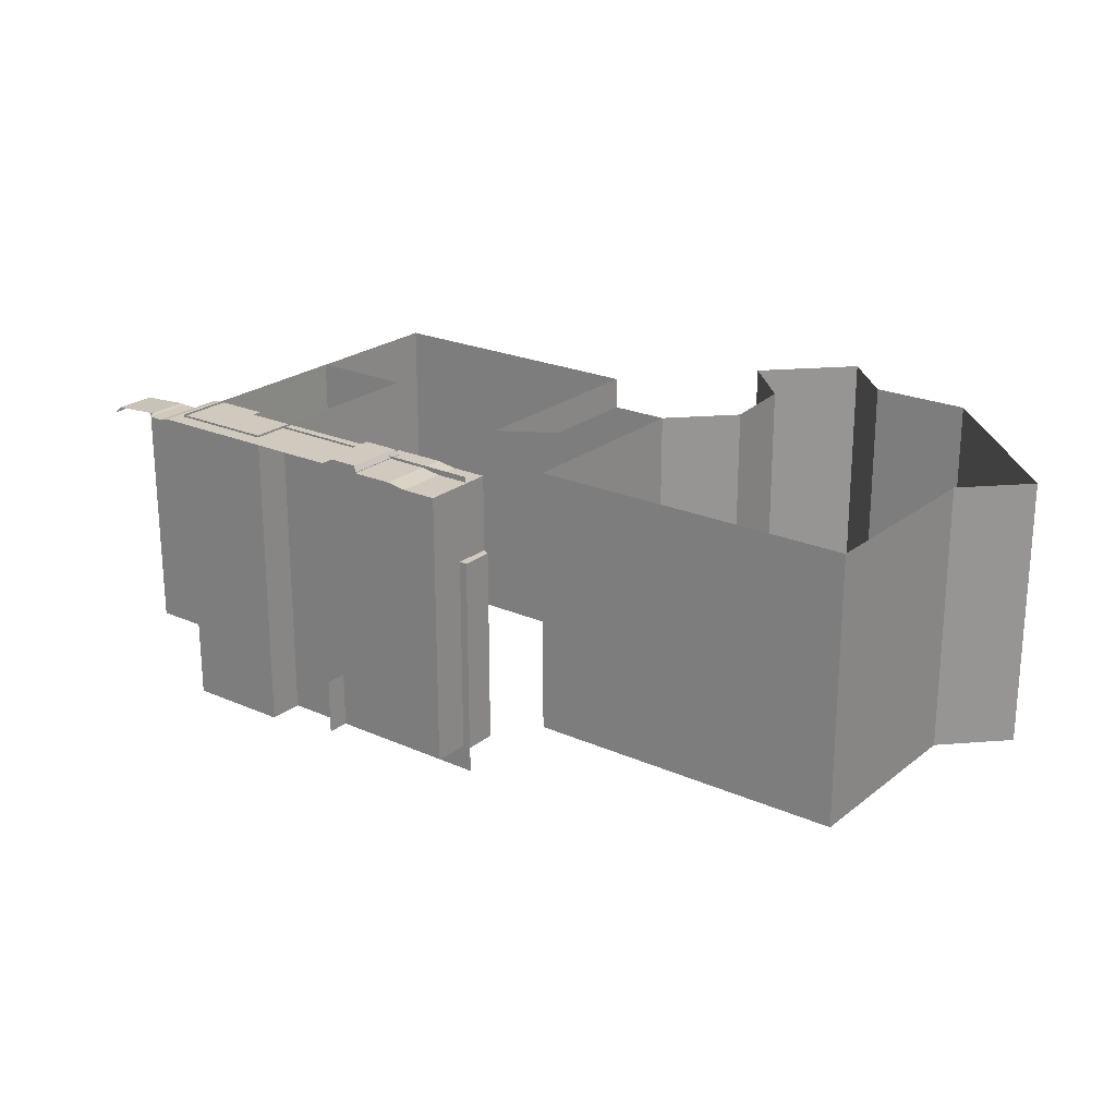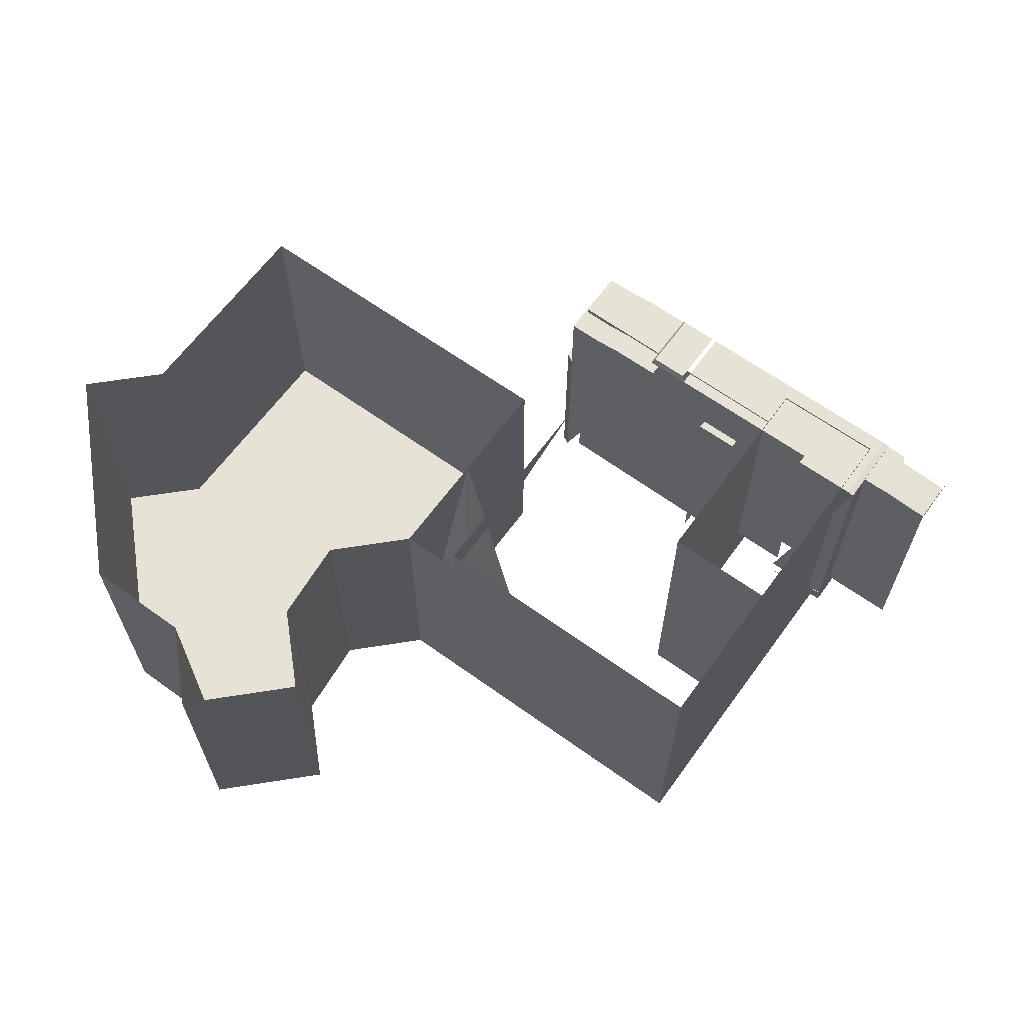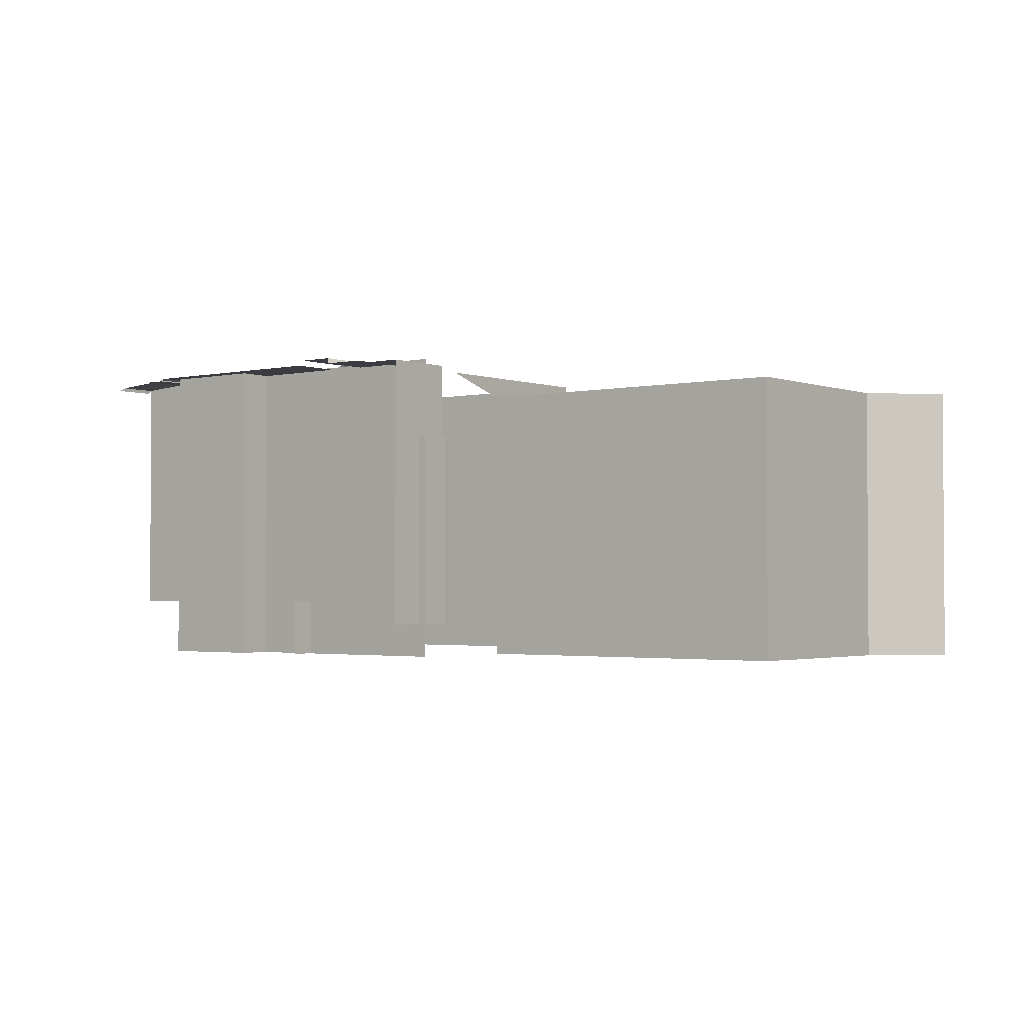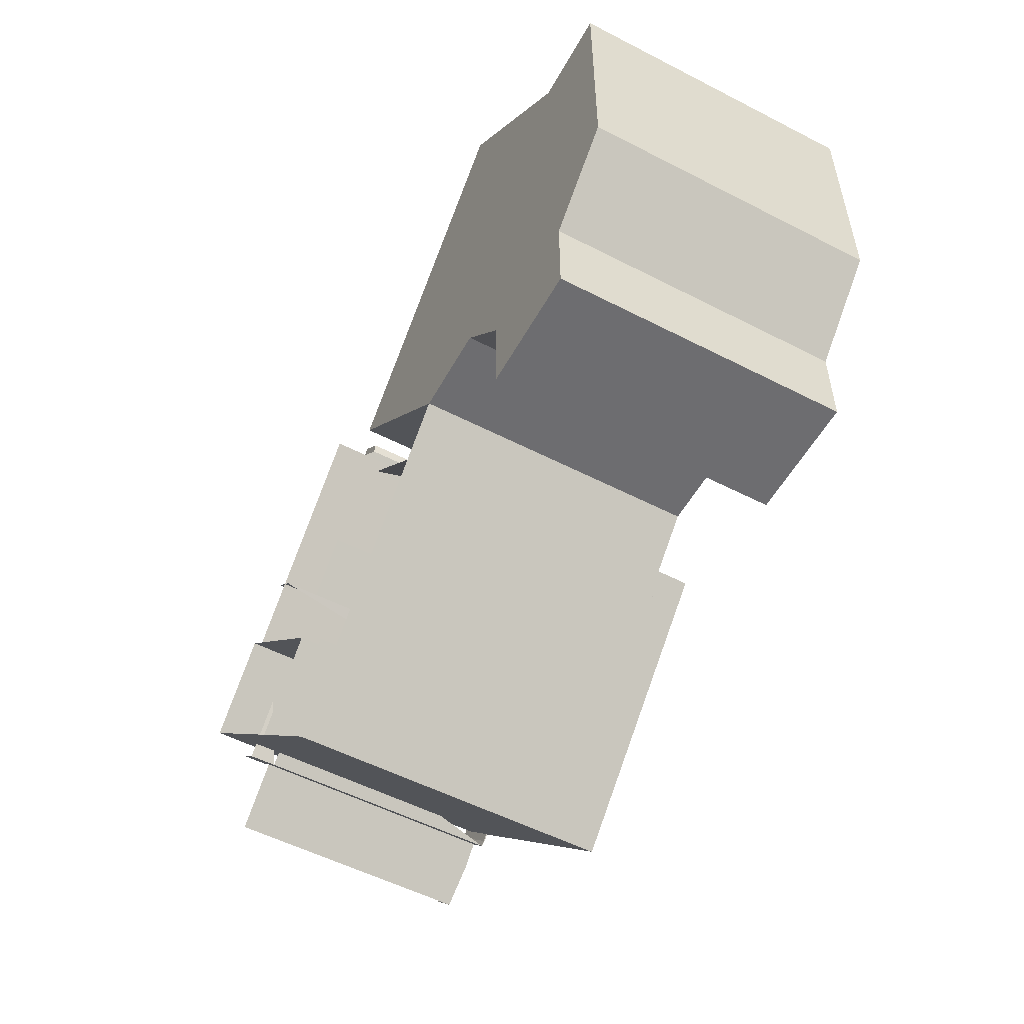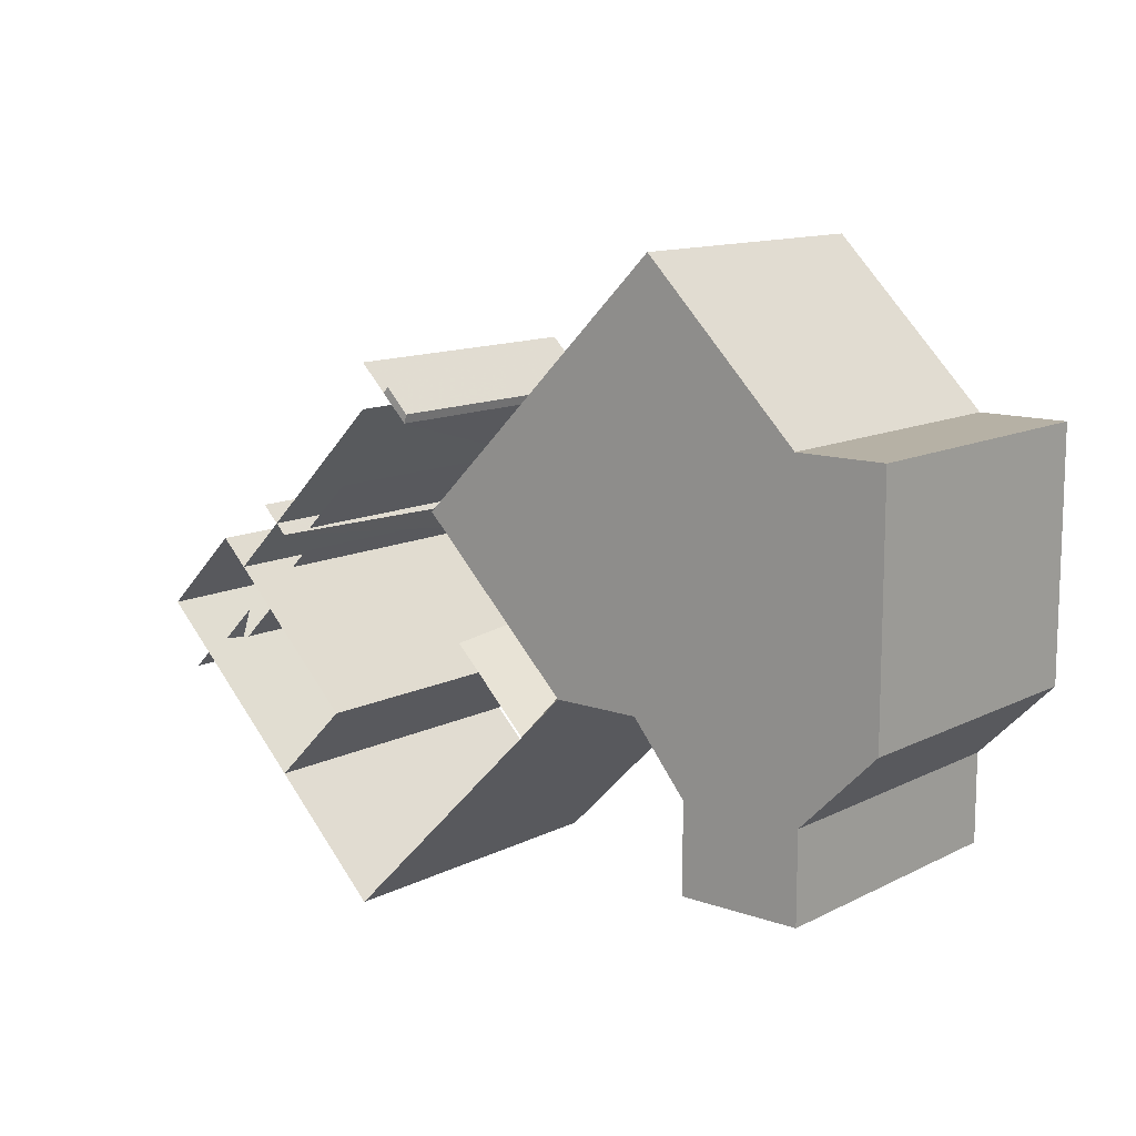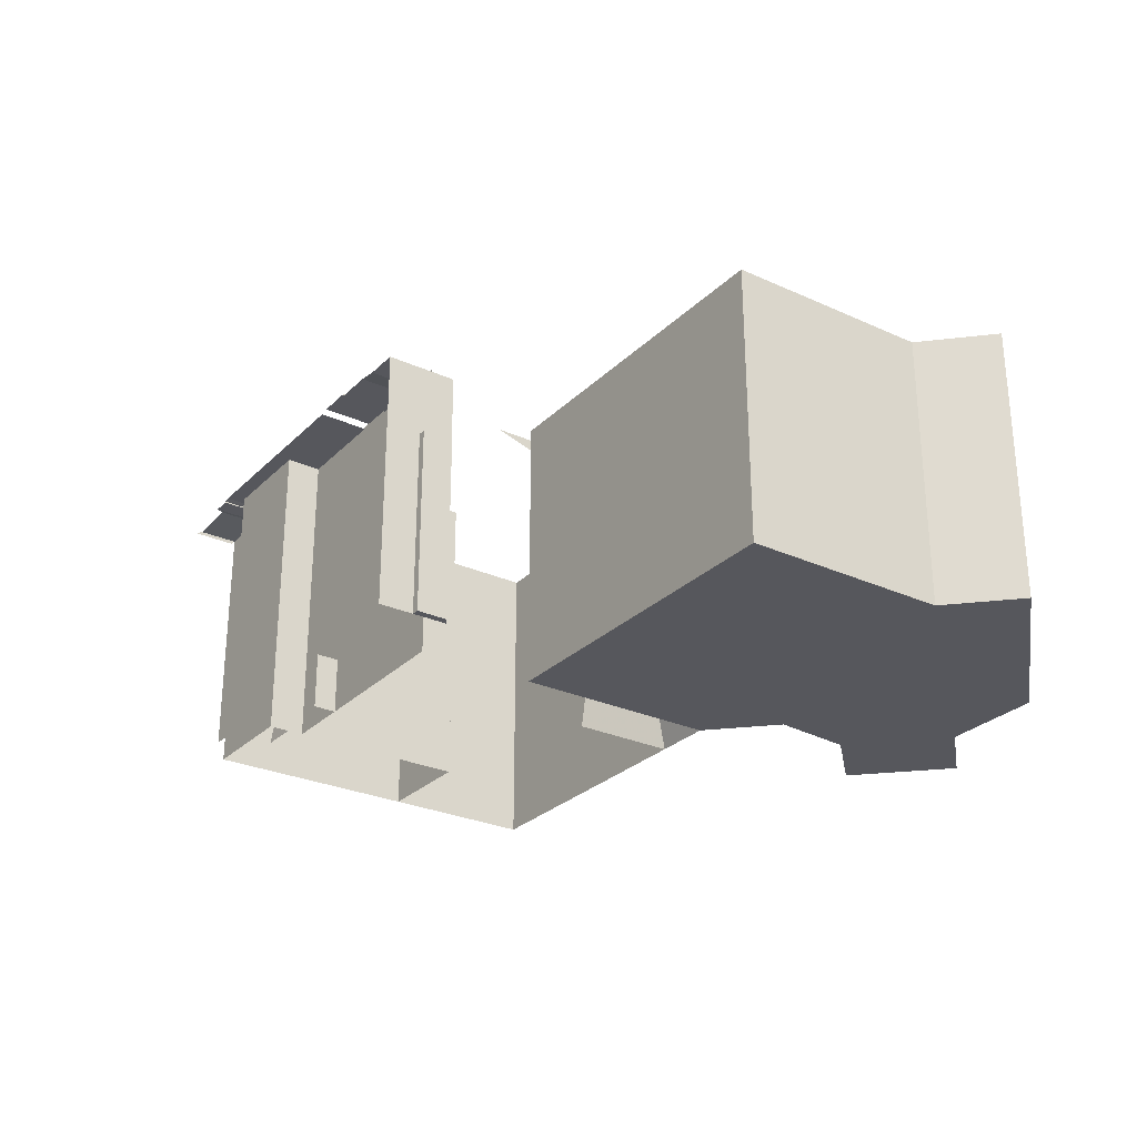
<metadata>
{"format":"obj","ext":"obj","renderer":"f3d","projection":"perspective","resolution":1024,"background":"white","views":[{"elev":22.8,"azim":-7.9,"up":"+Y"},{"elev":63.9,"azim":171.0,"up":"+Y"},{"elev":-2.2,"azim":-6.7,"up":"+Y"},{"elev":-54.1,"azim":61.3,"up":"+Z"},{"elev":12.1,"azim":40.1,"up":"+Z"},{"elev":-27.6,"azim":10.3,"up":"+Y"}]}
</metadata>
<code>
g Chap01_M202_P1_Rock_Down_Del
v 73.99 36.69 -235
v 74 33.69 -235
v 73.99 33.69 -235
v 71 33.69 -224
v 78 33.69 -231
v 78 7 -231
v 71 33.69 -224
v 78 7 -231
v 71 33.69 -224
v 71 33.69 -224
v 78 7 -231
v 74 7 -235
v 71 33.69 -224
v 74 7 -235
v 67 7 -228
v 54.99 36.69 -254
v 54.99 7 -254
v 74 7 -235
v 73.99 33.69 -235
v 74 33.69 -235
v 73.99 36.69 -235
v 78 7 -231
v 73.99 33.69 -235
v 78 33.69 -231
v 74 7 -235
v 78 7 -231
v 54.99 36.69 -254
v 73.99 33.69 -235
v 73.99 33.69 -235
v 54.99 36.69 -254
v 86 7 -231
v 78 7 -231
v 101 7 -208
v 109 7 -208
v 102 7 -237
v 91 7 -237
v 102 7 -245
v 91 7 -245
v 109 7 -208
v 109 7 -230
v 102 7 -237
v 86 7 -231
v 101 7 -208
v 78 7 -231
v 87 7 -194
v 64 7 -217
v 26.84 35.65 -237.5
v 24.37 36.01 -235
v 23.87 35.65 -234.5
v 24.37 36.01 -235
v 26.84 35.65 -237.5
v 27.09 36.01 -237.7
v 30.36 36.33 -234.4
v 27.09 36.01 -237.7
v 30.62 36.27 -234.1
v 30.62 36.27 -234.1
v 27.4 36.27 -230.9
v 27.64 36.33 -231.7
v 27.64 36.33 -231.7
v 30.36 36.33 -234.4
v 30.62 36.27 -234.1
v 37.39 36.51 -229.4
v 47.75 36.51 -219.1
v 43.51 36.51 -214.8
v 47.79 37.02 -218.7
v 50.21 37.02 -216.2
v 46.32 37.02 -212.4
v 46.32 37.02 -212.4
v 43.9 37.02 -214.8
v 47.79 37.02 -218.7
v 57.75 36.18 -210.5
v 55.39 36.18 -212.8
v 57.75 28.94 -210.5
v 57.75 10.26 -210.5
v 50.68 36.45 -217.5
v 55.81 28.94 -207.5
v 55.81 10.26 -207.5
v 55.28 10.26 -208
v 55.28 10.26 -208
v 55.28 28.94 -208
v 55.81 28.94 -207.5
v 33.55 36.39 -234.5
v 33.55 12.37 -234.5
v 37.81 12.37 -230.2
v 38.01 36.51 -230
v 33.96 36.51 -234.1
v 33.55 12.37 -234.5
v 33.27 9.946 -234.2
v 37.53 9.946 -230
v 47.79 37.02 -218.7
v 47.75 36.51 -219.1
v 50.6 36.51 -216.2
v 50.6 36.51 -216.2
v 50.21 37.02 -216.2
v 47.79 37.02 -218.7
v 45.68 7 -221.4
v 46.1 31.37 -221.8
v 43.27 31.37 -224.6
v 50.45 36.18 -207.9
v 49.1 36.45 -209.2
v 54.04 36.45 -214.2
v 54.04 36.45 -214.2
v 55.39 36.18 -212.8
v 50.45 36.18 -207.9
v 55.81 28.94 -207.5
v 55.28 28.94 -208
v 57.75 28.94 -210.5
v 57.75 28.94 -210.5
v 57.99 28.94 -209.6
v 55.81 28.94 -207.5
v 44.9 36.69 -243.9
v 51.9 36.69 -236.9
v 51.9 7 -236.9
v 44.9 7 -243.9
v 40.15 36.69 -225.1
v 40.15 7 -225.1
v 51.9 7 -236.9
v 51.9 36.69 -236.9
v 54.99 36.69 -254
v 44.9 36.69 -243.9
v 44.9 7 -243.9
v 54.99 7 -254
v 73.99 33.69 -235
v 66.99 33.69 -228
v 73.99 36.69 -235
v 59.99 36.69 -221
v 30.7 36.7 -229.8
v 30.7 7 -229.8
v 44.9 7 -243.9
v 44.9 36.7 -243.9
v 44.9 36.7 -243.9
v 44.9 7 -243.9
v 51.9 7 -236.9
v 51.9 36.7 -236.9
v 51.9 36.7 -236.9
v 51.9 7 -236.9
v 37.77 7 -222.7
v 37.77 36.7 -222.7
v 37.77 36.7 -222.7
v 37.77 7 -222.7
v 30.7 7 -229.8
v 30.7 36.7 -229.8
v 40.15 7 -225.1
v 40.15 36.69 -225.1
v 55.99 36.69 -209
v 55.99 7 -209
v 91 33.69 -237
v 86 33.69 -231
v 86 7 -231
v 91 7 -237
v 64 33.69 -217
v 87 33.69 -194
v 87 7 -194
v 64 7 -217
v 109 33.69 -208
v 109 33.69 -230
v 109 7 -230
v 109 7 -208
v 78 33.69 -231
v 64 33.69 -217
v 64 7 -217
v 78 7 -231
v 86 33.69 -231
v 78 33.69 -231
v 78 7 -231
v 86 7 -231
v 87 33.69 -194
v 101 33.69 -208
v 101 7 -208
v 87 7 -194
v 101 33.69 -208
v 109 33.69 -208
v 109 7 -208
v 101 7 -208
v 109 33.69 -230
v 102 33.69 -237
v 102 7 -237
v 109 7 -230
v 102 7 -237
v 102 33.69 -237
v 102 33.69 -245
v 102 7 -245
v 91 33.69 -245
v 91 7 -245
v 102 7 -245
v 102 33.69 -245
v 91 33.69 -237
v 91 7 -237
v 91 7 -245
v 91 33.69 -245
v 31.91 36.27 -232.9
v 30.62 36.27 -234.1
v 27.09 36.01 -237.7
v 31.91 12.37 -232.9
v 27.09 12.37 -237.7
v 33.55 36.39 -234.5
v 28.68 36.39 -229.6
v 28.68 36.27 -229.6
v 31.91 36.27 -232.9
v 31.91 12.37 -232.9
v 33.27 9.946 -234.2
v 33.55 12.37 -234.5
v 30.72 9.946 -231.7
v 30.72 12.37 -231.7
v 33.55 36.39 -234.5
v 33.96 36.51 -234.1
v 29.09 36.51 -229.2
v 28.68 36.39 -229.6
v 38.01 36.51 -230
v 37.39 36.51 -229.4
v 33.96 36.51 -234.1
v 43.51 36.51 -214.8
v 29.09 36.51 -229.2
v 50.6 36.45 -216.2
v 50.6 36.51 -216.2
v 37.39 36.51 -229.4
v 49.98 36.45 -216.8
v 45.56 31.37 -221.2
v 42.73 31.37 -224.1
v 42.73 12.37 -224.1
v 37.19 12.37 -229.6
v 49.98 36.45 -216.8
v 45.56 31.37 -221.2
v 45.56 12.37 -221.2
v 49.98 10.26 -216.8
v 45.56 10.26 -221.2
v 45.68 7 -221.4
v 43.22 7 -218.9
v 43.22 12.37 -218.9
v 45.56 12.37 -221.2
v 45.56 31.37 -221.2
v 46.1 31.37 -221.8
v 57.75 28.94 -210.5
v 55.39 36.18 -212.8
v 50.68 36.45 -217.5
v 54.04 36.45 -214.2
v 55.28 10.26 -208
v 52.81 10.26 -205.5
v 52.81 36.18 -205.5
v 55.28 28.94 -208
v 57.75 36.18 -210.5
v 57.75 28.94 -210.5
v 57.75 10.26 -210.5
v 57.99 10.26 -209.6
v 57.99 28.94 -209.6
v 57.75 28.94 -210.5
v 27.64 36.33 -231.7
v 24.37 36.01 -235
v 27.09 36.01 -237.7
v 30.36 36.33 -234.4
v 28.68 36.27 -229.6
v 27.4 36.27 -230.9
v 30.62 36.27 -234.1
v 31.91 36.27 -232.9
v 45.56 31.37 -221.2
v 42.73 31.37 -224.1
v 43.27 31.37 -224.6
v 46.1 31.37 -221.8
v 50.6 36.45 -216.2
v 46.35 36.45 -212
v 46.35 36.51 -212
v 50.6 36.51 -216.2
v 49.1 36.45 -209.2
v 46.35 36.45 -212
v 50.6 36.45 -216.2
v 54.04 36.45 -214.2
v 50.68 36.45 -217.5
v 49.98 36.45 -216.8
v 50.6 36.51 -216.2
v 46.35 36.51 -212
v 46.32 37.02 -212.4
v 50.21 37.02 -216.2
v 52.81 36.18 -205.5
v 50.45 36.18 -207.9
v 55.39 36.18 -212.8
v 57.75 36.18 -210.5
v 57.99 10.26 -209.6
v 55.81 10.26 -207.5
v 55.81 28.94 -207.5
v 57.99 28.94 -209.6
v 57.75 10.26 -210.5
v 55.28 10.26 -208
v 55.81 10.26 -207.5
v 57.99 10.26 -209.6
g Chap01_M202_P1_Rock_Down_Del_0
f 3 2 1
f 6 5 4
f 9 8 7
f 12 11 10
f 15 14 13
f 18 17 16
f 16 20 19
f 16 21 20
f 16 23 22
f 22 23 24
f 27 26 25
f 30 29 28
f 33 32 31
f 35 34 31
f 31 36 35
f 37 35 36
f 38 37 36
f 41 40 39
f 39 43 42
f 43 45 44
f 45 46 44
f 49 48 47
f 52 51 50
f 55 54 53
f 58 57 56
f 61 60 59
f 64 63 62
f 67 66 65
f 70 69 68
f 73 72 71
f 75 73 74
f 78 77 76
f 81 80 79
f 84 83 82
f 82 86 85
f 89 88 87
f 92 91 90
f 95 94 93
f 98 97 96
f 101 100 99
f 104 103 102
f 107 106 105
f 110 109 108
f 113 112 111
f 114 113 111
f 117 116 115
f 118 117 115
f 121 120 119
f 122 121 119
f 125 124 123
f 125 126 124
f 129 128 127
f 130 129 127
f 133 132 131
f 134 133 131
f 137 136 135
f 138 137 135
f 141 140 139
f 142 141 139
f 145 144 143
f 146 145 143
f 149 148 147
f 150 149 147
f 153 152 151
f 154 153 151
f 157 156 155
f 158 157 155
f 161 160 159
f 162 161 159
f 165 164 163
f 166 165 163
f 169 168 167
f 170 169 167
f 173 172 171
f 174 173 171
f 177 176 175
f 178 177 175
f 181 180 179
f 182 181 179
f 185 184 183
f 186 185 183
f 189 188 187
f 190 189 187
f 193 192 191
f 193 191 194
f 194 195 193
f 198 197 196
f 196 199 198
f 196 200 199
f 196 201 200
f 196 202 201
f 200 201 203
f 203 204 200
f 207 206 205
f 205 208 207
f 211 210 209
f 212 210 211
f 211 213 212
f 216 215 214
f 216 214 217
f 216 217 218
f 216 218 219
f 216 219 220
f 220 221 216
f 224 223 222
f 224 222 225
f 225 226 224
f 229 228 227
f 227 230 229
f 227 231 230
f 227 232 231
f 235 234 233
f 235 236 234
f 239 238 237
f 237 240 239
f 240 241 239
f 240 242 241
f 245 244 243
f 243 246 245
f 249 248 247
f 247 250 249
f 253 252 251
f 251 254 253
f 257 256 255
f 255 258 257
f 261 260 259
f 259 262 261
f 265 264 263
f 263 266 265
f 266 267 265
f 268 265 267
f 271 270 269
f 269 272 271
f 275 274 273
f 273 276 275
f 279 278 277
f 277 280 279
f 283 282 281
f 281 284 283

</code>
